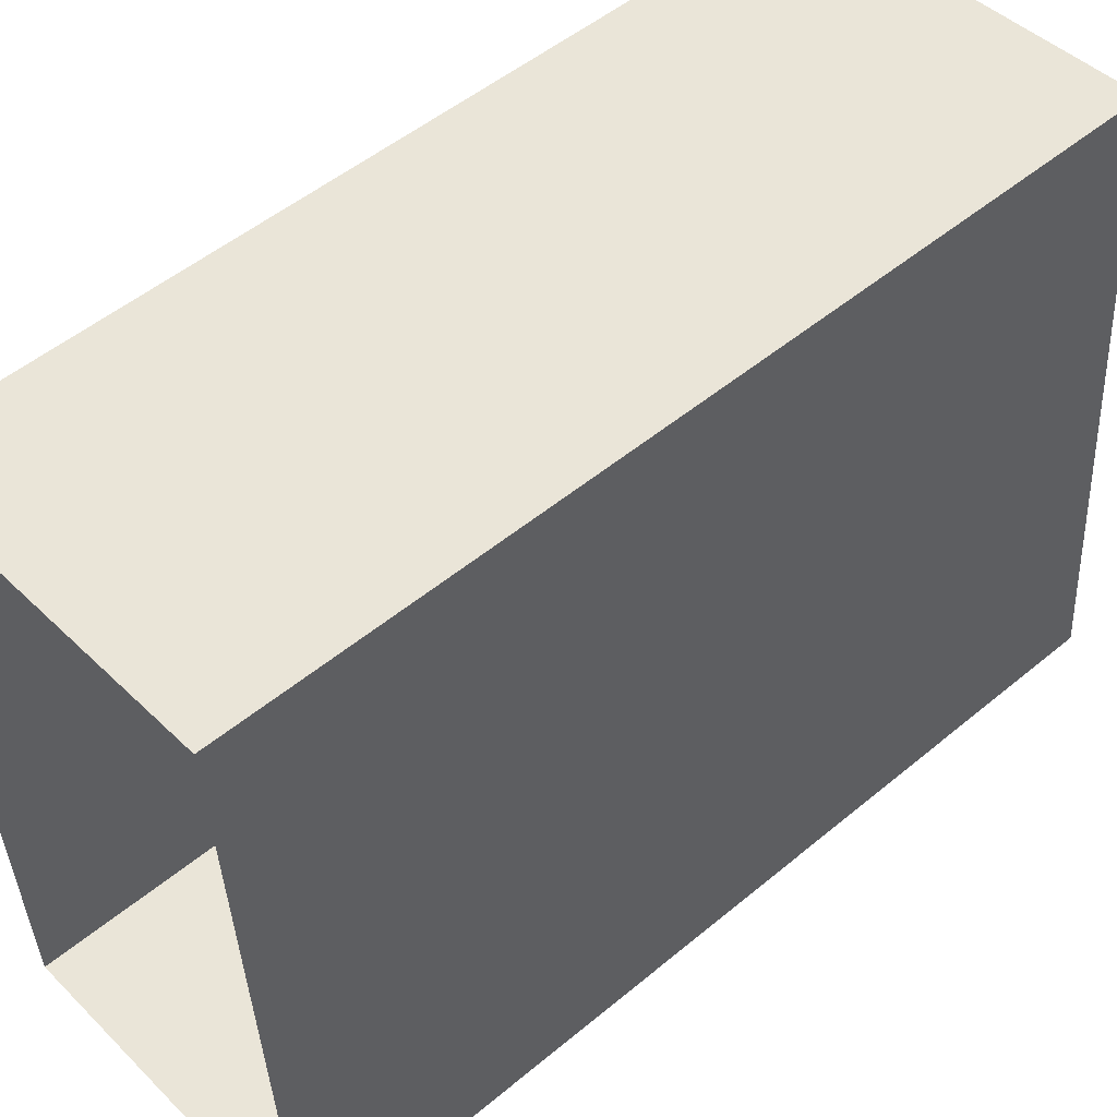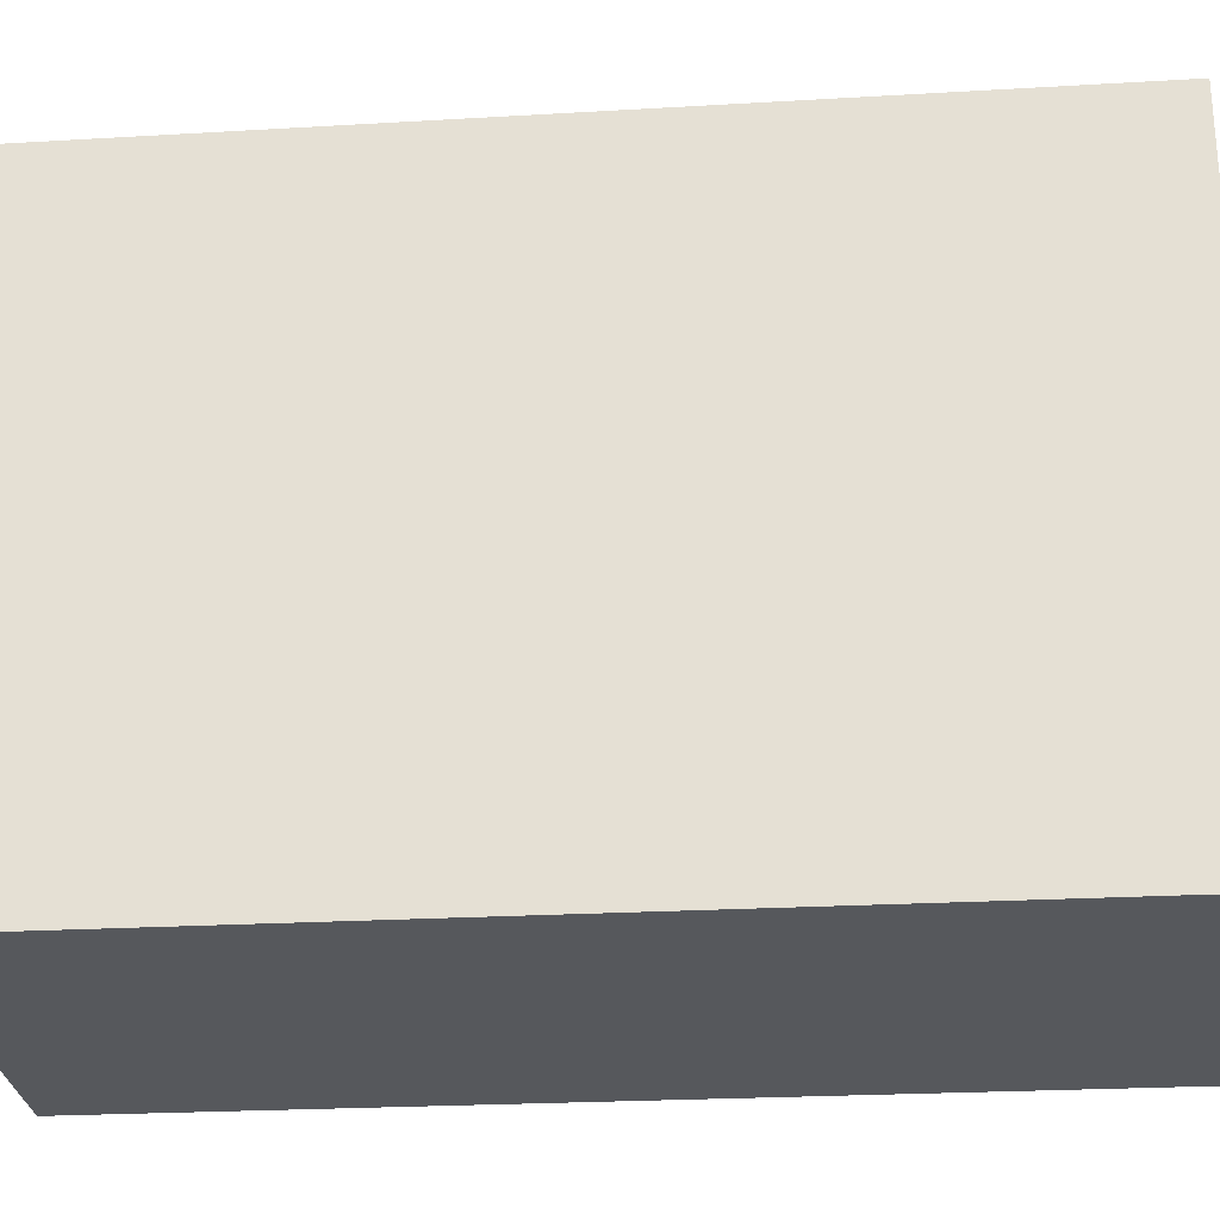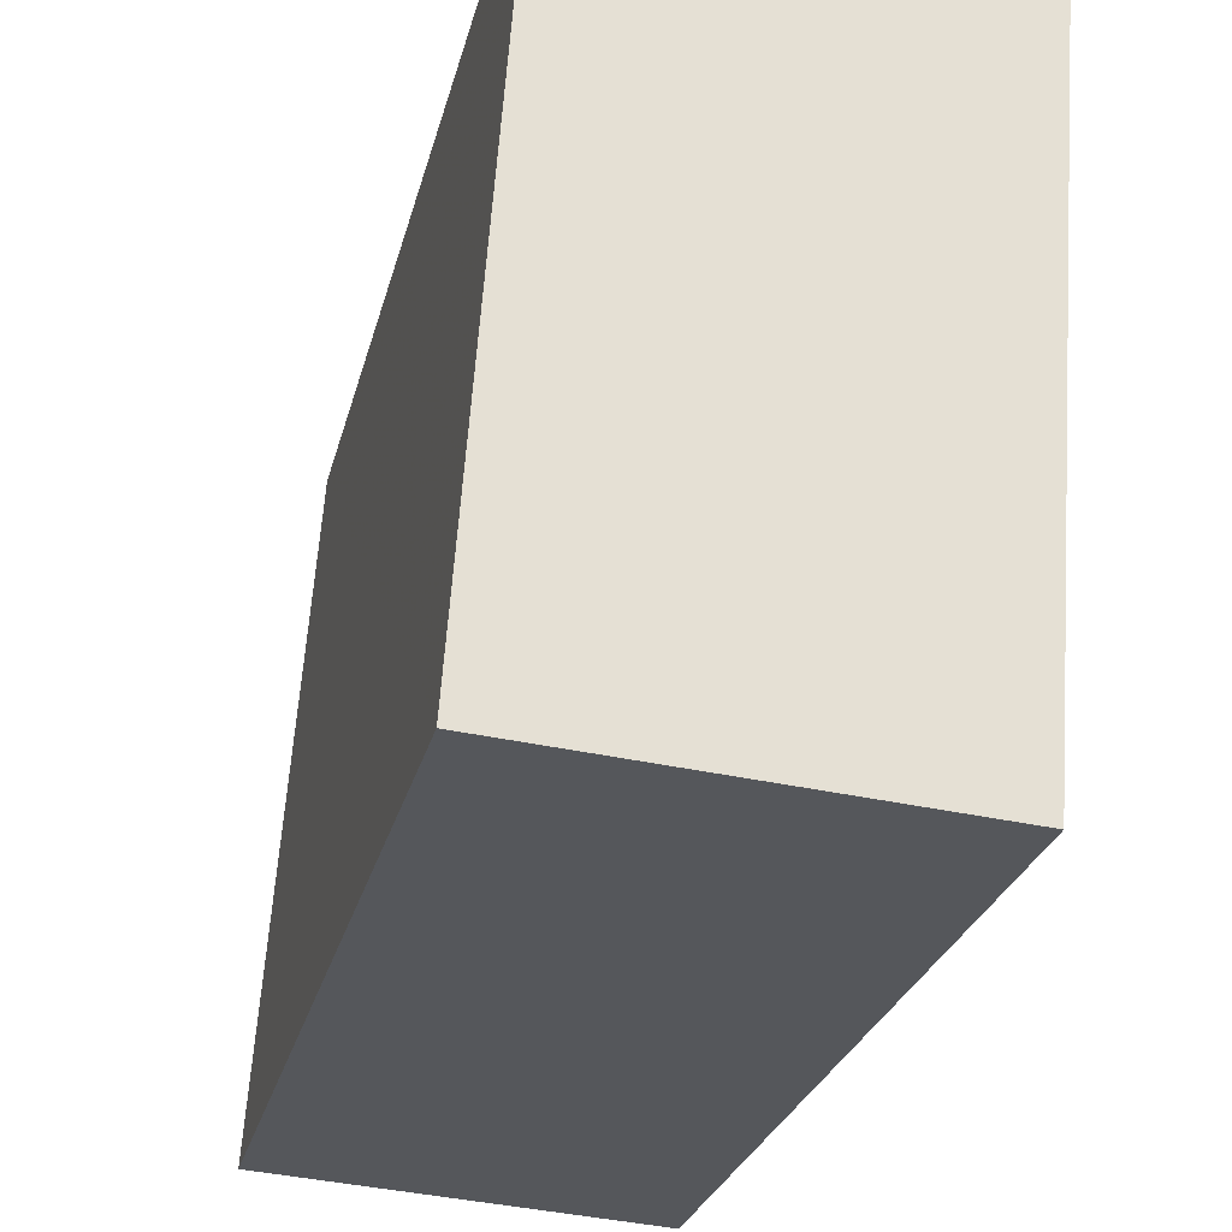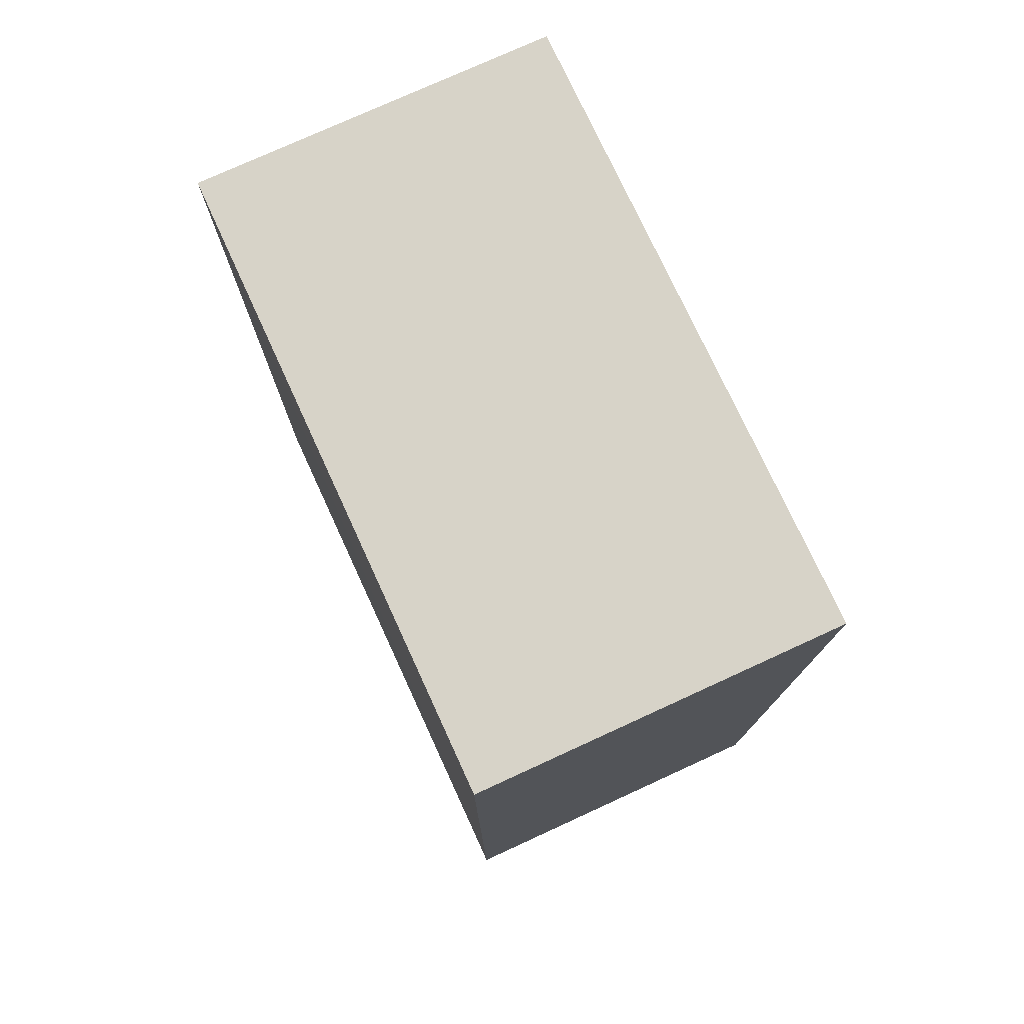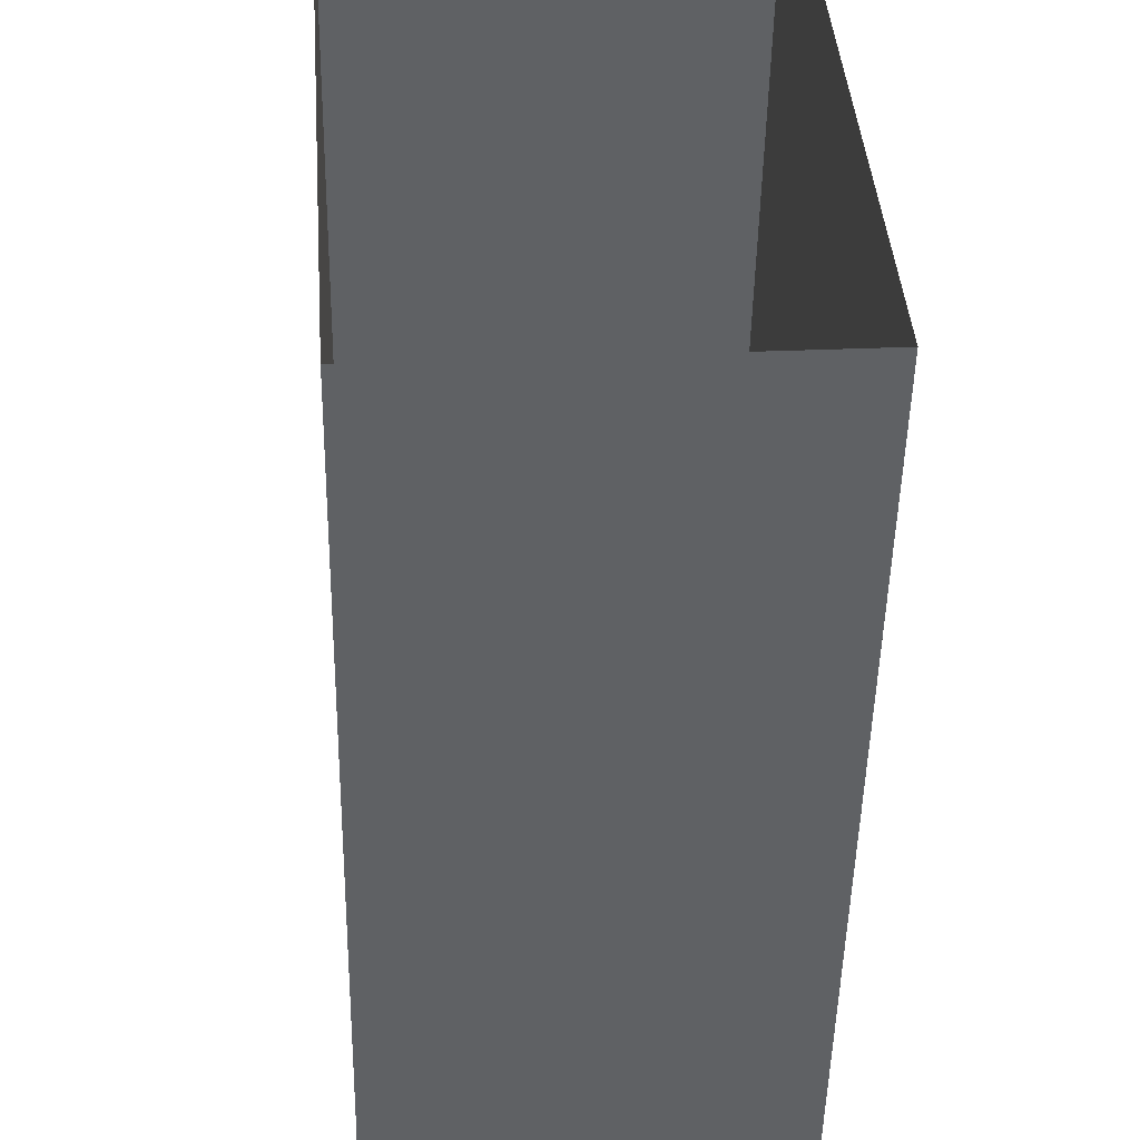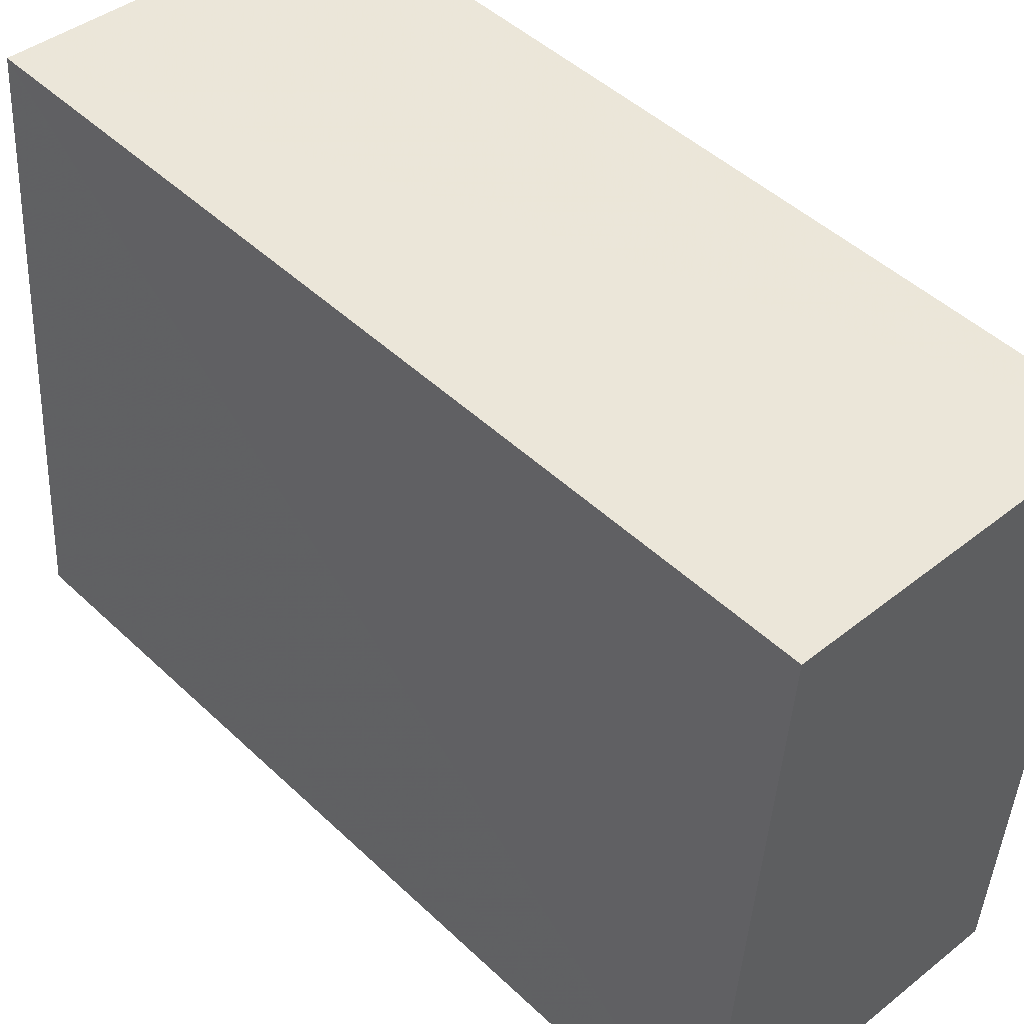
<metadata>
{"format":"obj","ext":"obj","renderer":"f3d","projection":"perspective","resolution":1024,"background":"white","views":[{"elev":51.4,"azim":-132.0,"up":"+Y"},{"elev":-23.7,"azim":-84.4,"up":"+Y"},{"elev":-25.8,"azim":-13.1,"up":"+Y"},{"elev":76.5,"azim":151.1,"up":"+Z"},{"elev":-48.8,"azim":178.9,"up":"+Y"},{"elev":48.0,"azim":-43.5,"up":"+Y"}]}
</metadata>
<code>
v -3.726e+05 -1.056e+05 22.77
v -3.726e+05 -1.056e+05 22.77
v -3.726e+05 -1.056e+05 22.77
v -3.726e+05 -1.056e+05 22.77
v -3.726e+05 -1.056e+05 33.05
v -3.726e+05 -1.056e+05 33.04
v -3.726e+05 -1.056e+05 33.05
v -3.726e+05 -1.056e+05 33.04
f 1 2 3
f 1 4 2
f 5 6 7
f 5 8 6
f 5 3 2
f 5 7 3
f 7 1 3
f 7 6 1
f 5 2 4
f 8 5 4
f 8 4 1
f 6 8 1

</code>
